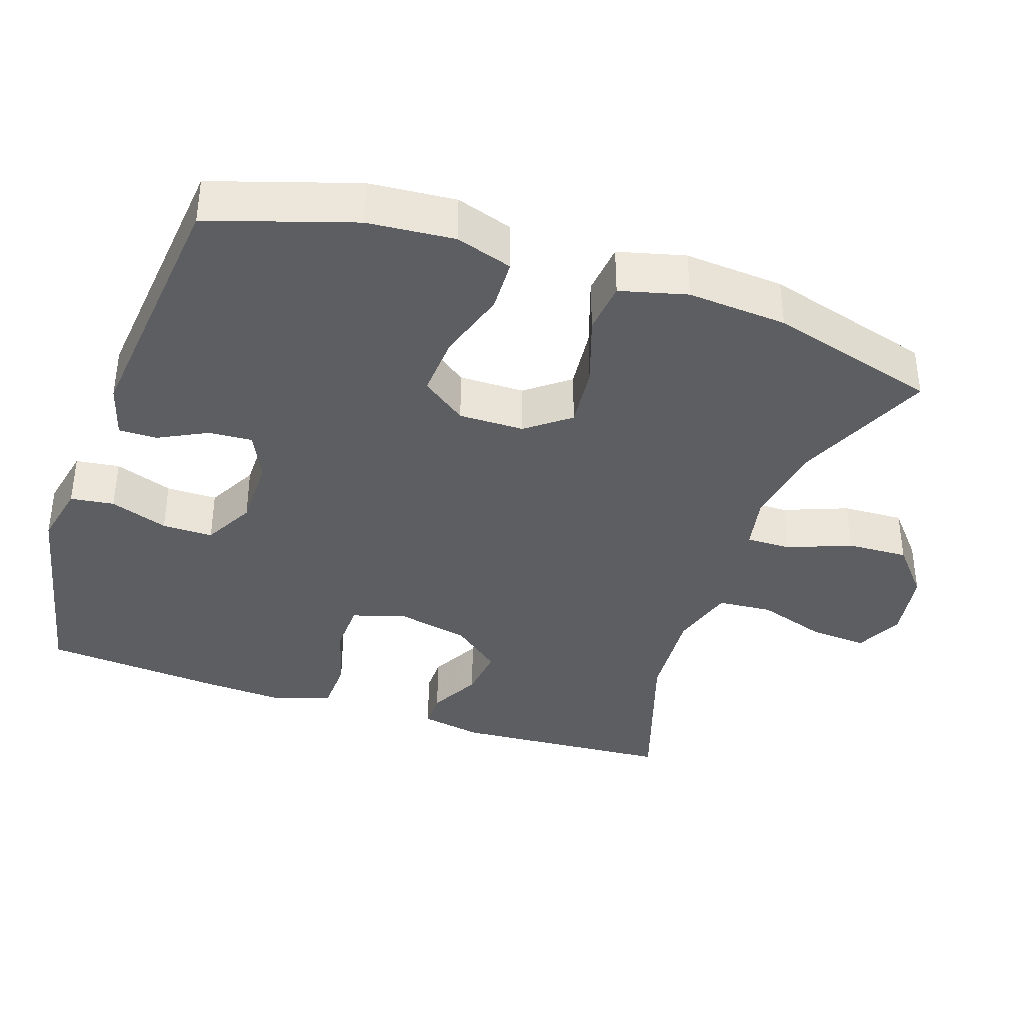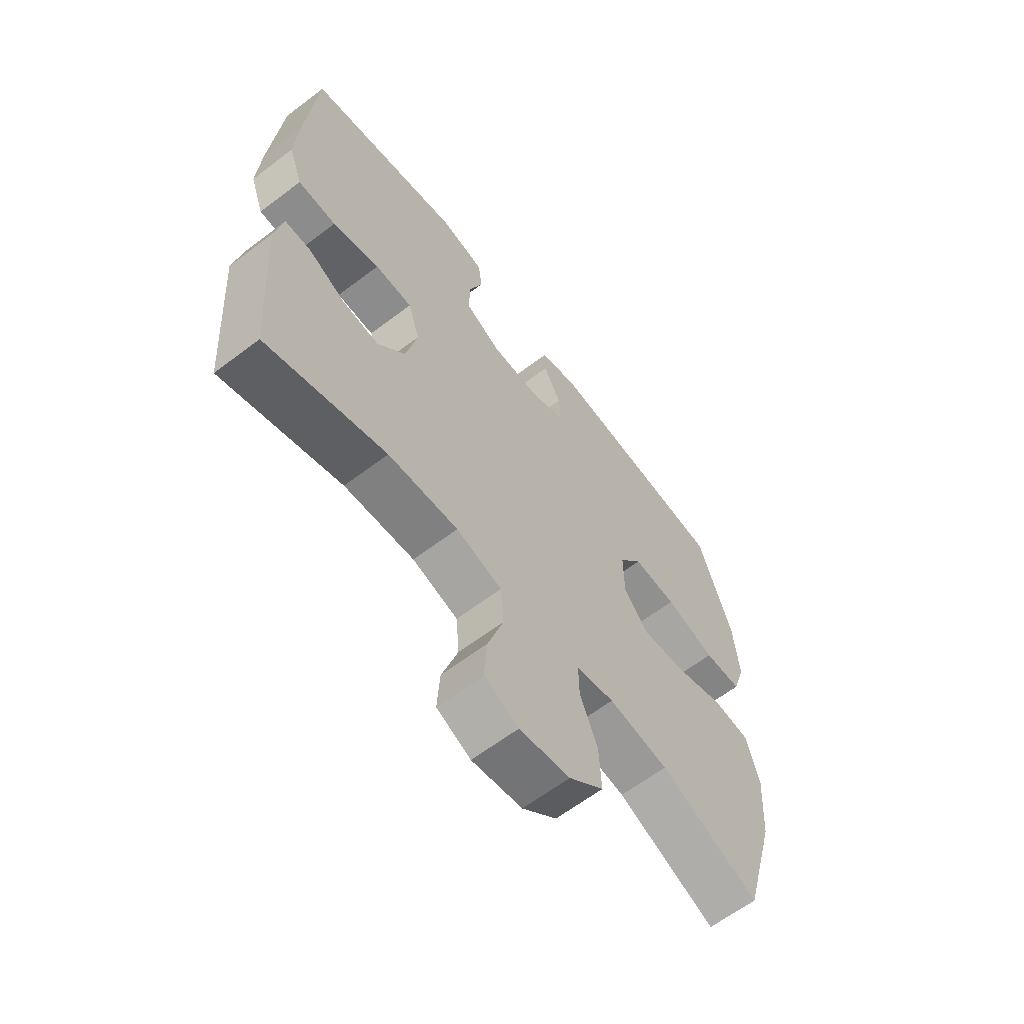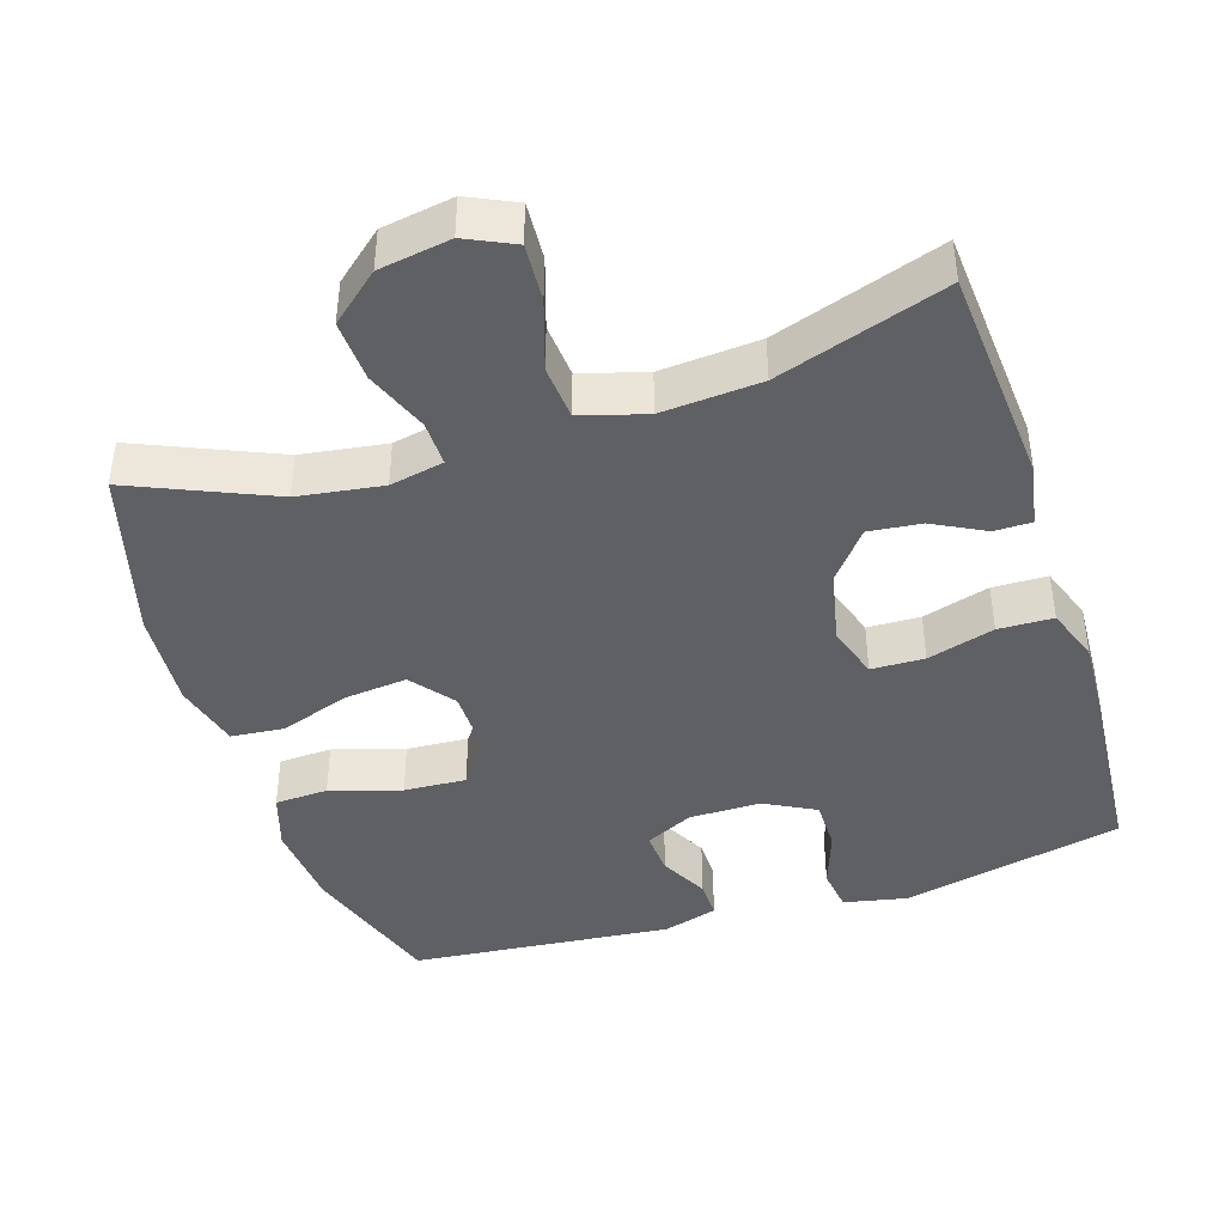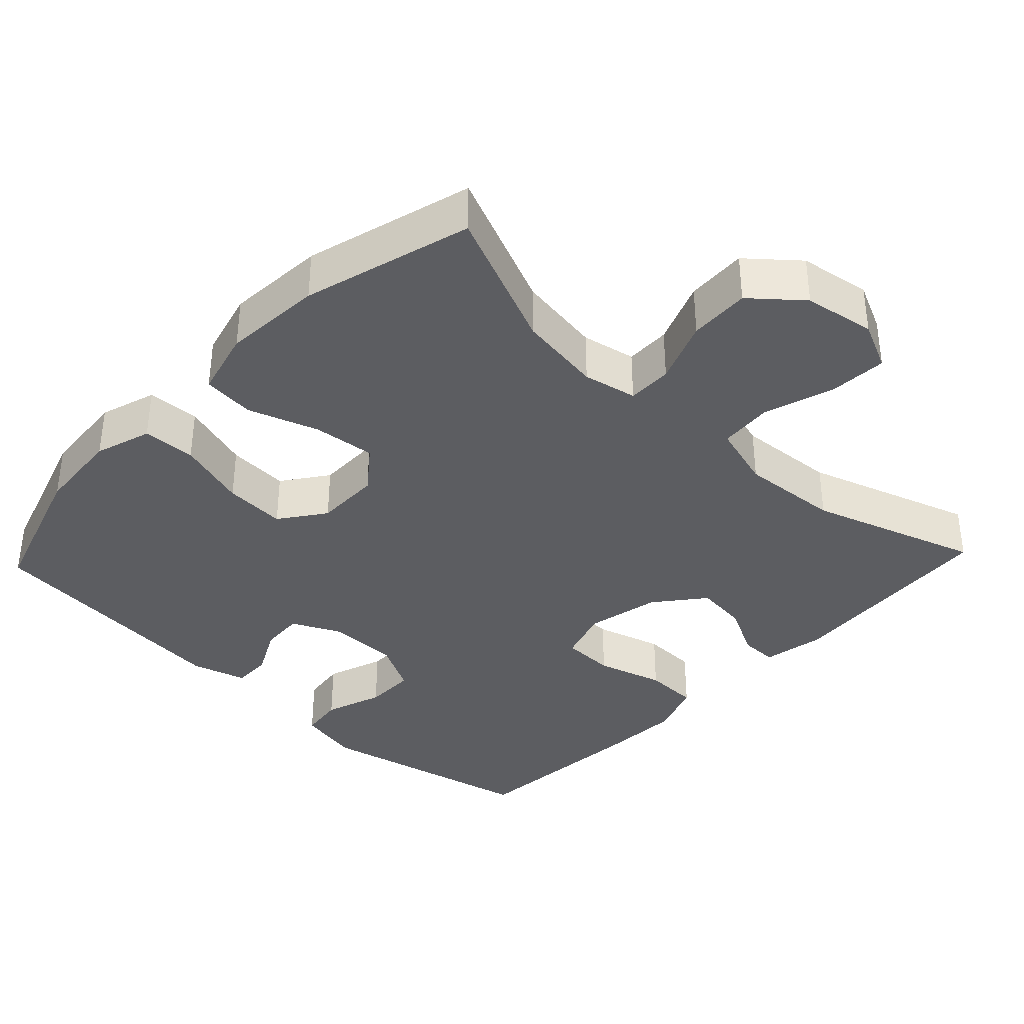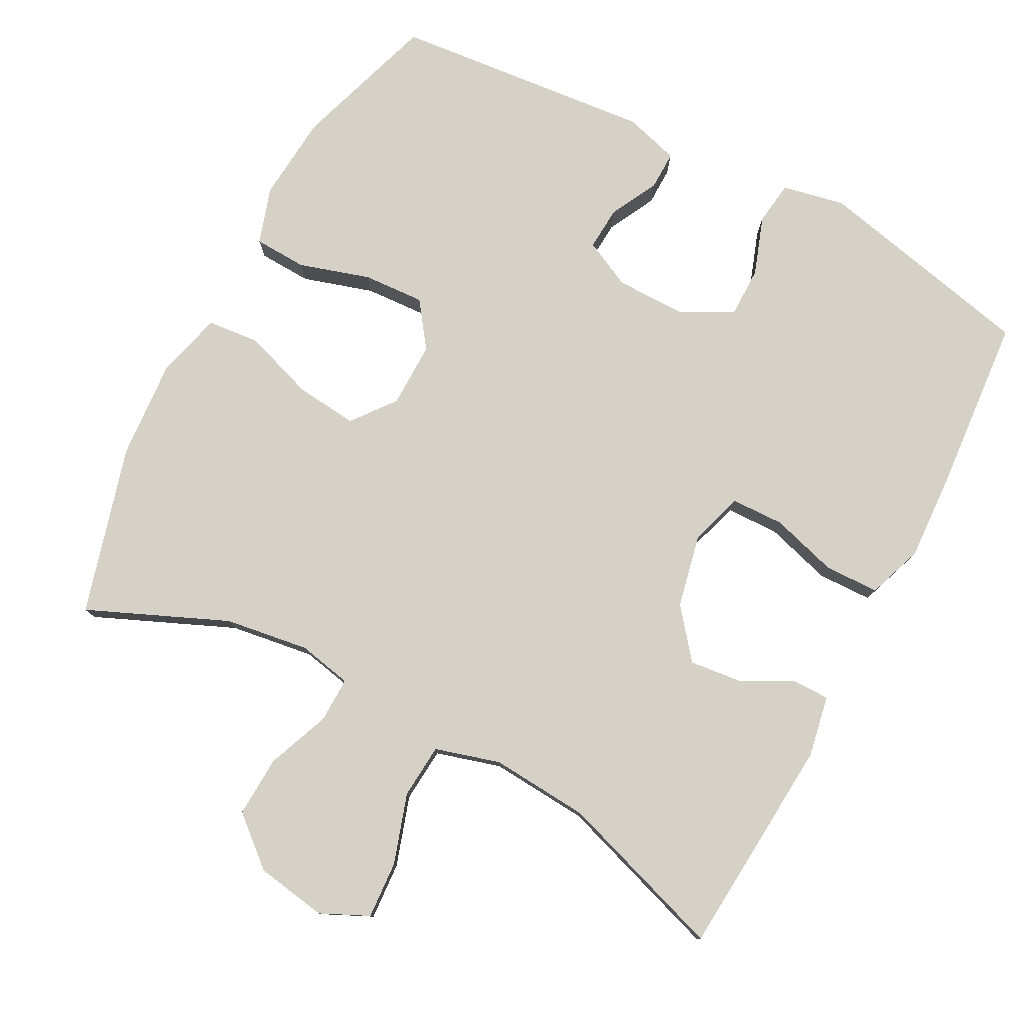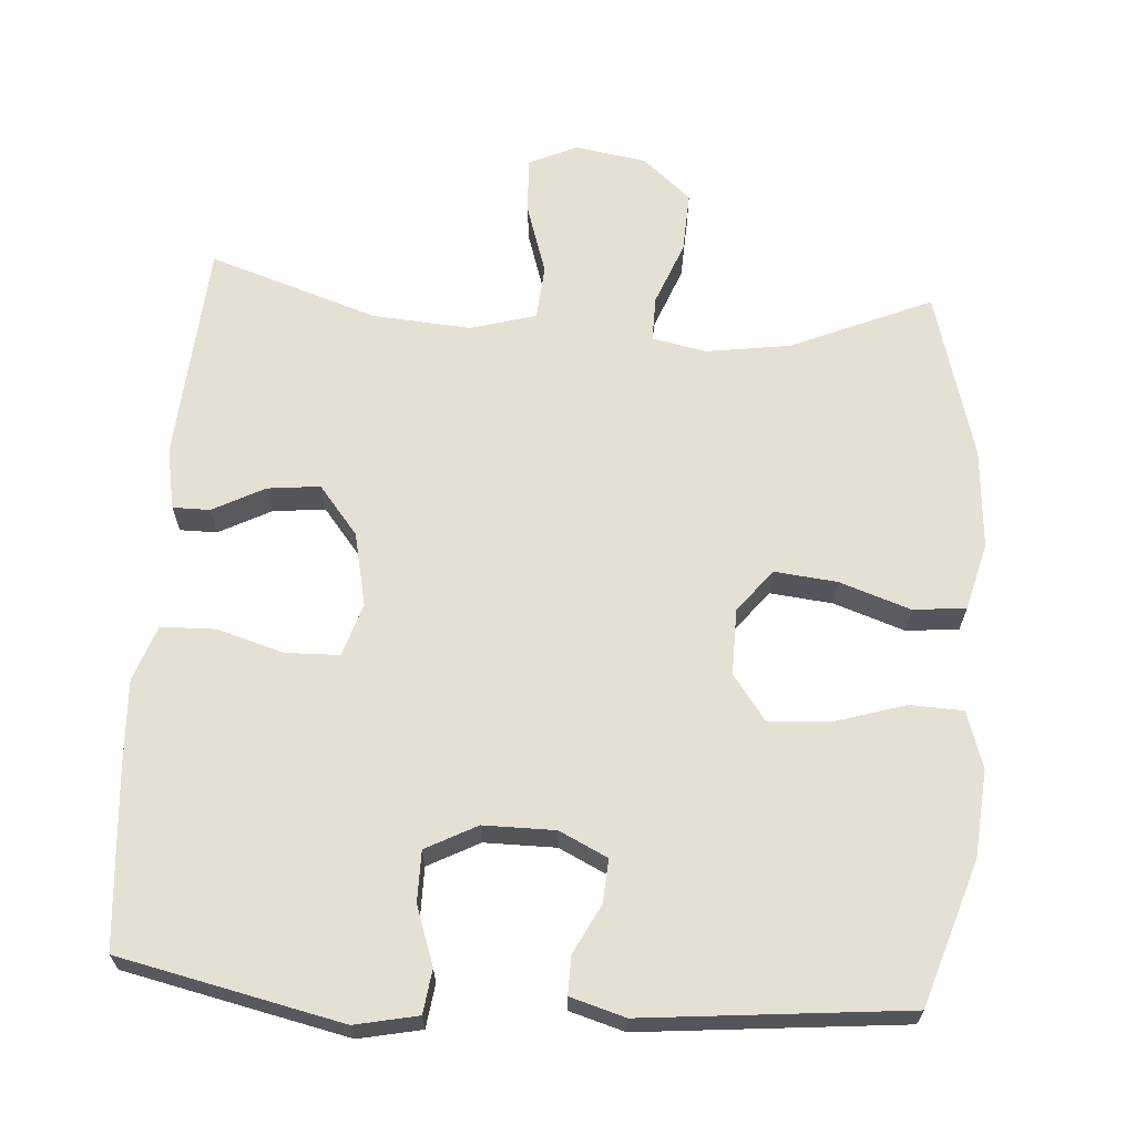
<metadata>
{"format":"obj","ext":"obj","renderer":"f3d","projection":"perspective","resolution":1024,"background":"white","views":[{"elev":-37.7,"azim":71.1,"up":"+Y"},{"elev":-63.2,"azim":-52.5,"up":"+Z"},{"elev":-42.4,"azim":-162.2,"up":"+Y"},{"elev":-36.8,"azim":136.6,"up":"+Y"},{"elev":78.8,"azim":-152.1,"up":"+Y"},{"elev":65.4,"azim":4.0,"up":"+Y"}]}
</metadata>
<code>
v -0.5 0.07 -0.5
v -0.522 0.07 -0.197
v -0.506 0.07 -0.112
v -0.455 0.07 -0.112
v -0.384 0.07 -0.149
v -0.312 0.07 -0.157
v -0.258 0.07 -0.09
v -0.236 0.07 0.011
v -0.259 0.07 0.084
v -0.332 0.07 0.086
v -0.424 0.07 0.059
v -0.499 0.07 0.061
v -0.526 0.07 0.137
v -0.52 0.07 0.253
v -0.5 0.07 0.5
v -0.195 0.07 0.567
v -0.109 0.07 0.549
v -0.101 0.07 0.489
v -0.129 0.07 0.409
v -0.129 0.07 0.339
v -0.059 0.07 0.302
v 0.039 0.07 0.302
v 0.105 0.07 0.334
v 0.101 0.07 0.394
v 0.067 0.07 0.46
v 0.066 0.07 0.513
v 0.141 0.07 0.535
v 0.5 0.07 0.5
v 0.564 0.07 0.302
v 0.574 0.07 0.183
v 0.549 0.07 0.105
v 0.476 0.07 0.102
v 0.379 0.07 0.132
v 0.294 0.07 0.137
v 0.249 0.07 0.075
v 0.25 0.07 -0.015
v 0.296 0.07 -0.074
v 0.382 0.07 -0.065
v 0.479 0.07 -0.032
v 0.551 0.07 -0.039
v 0.575 0.07 -0.131
v 0.565 0.07 -0.268
v 0.5 0.07 -0.5
v 0.308 0.07 -0.417
v 0.192 0.07 -0.4
v 0.118 0.07 -0.415
v 0.119 0.07 -0.477
v 0.153 0.07 -0.564
v 0.157 0.07 -0.648
v 0.09 0.07 -0.705
v -0.008 0.07 -0.721
v -0.074 0.07 -0.69
v -0.069 0.07 -0.611
v -0.038 0.07 -0.515
v -0.044 0.07 -0.44
v -0.133 0.07 -0.414
v -0.269 0.07 -0.424
v -0.5 0 -0.5
v -0.522 0 -0.197
v -0.506 0 -0.112
v -0.455 0 -0.112
v -0.384 0 -0.149
v -0.312 0 -0.157
v -0.258 0 -0.09
v -0.236 0 0.011
v -0.259 0 0.084
v -0.332 0 0.086
v -0.424 0 0.059
v -0.499 0 0.061
v -0.526 0 0.137
v -0.52 0 0.253
v -0.5 0 0.5
v -0.195 0 0.567
v -0.109 0 0.549
v -0.101 0 0.489
v -0.129 0 0.409
v -0.129 0 0.339
v -0.059 0 0.302
v 0.039 0 0.302
v 0.105 0 0.334
v 0.101 0 0.394
v 0.067 0 0.46
v 0.066 0 0.513
v 0.141 0 0.535
v 0.5 0 0.5
v 0.564 0 0.302
v 0.574 0 0.183
v 0.549 0 0.105
v 0.476 0 0.102
v 0.379 0 0.132
v 0.294 0 0.137
v 0.249 0 0.075
v 0.25 0 -0.015
v 0.296 0 -0.074
v 0.382 0 -0.065
v 0.479 0 -0.032
v 0.551 0 -0.039
v 0.575 0 -0.131
v 0.565 0 -0.268
v 0.5 0 -0.5
v 0.308 0 -0.417
v 0.192 0 -0.4
v 0.118 0 -0.415
v 0.119 0 -0.477
v 0.153 0 -0.564
v 0.157 0 -0.648
v 0.09 0 -0.705
v -0.008 0 -0.721
v -0.074 0 -0.69
v -0.069 0 -0.611
v -0.038 0 -0.515
v -0.044 0 -0.44
v -0.133 0 -0.414
v -0.269 0 -0.424
f 52 53 54
f 51 52 54
f 50 51 54
f 49 50 54
f 48 49 54
f 47 48 54
f 46 47 54 55
f 45 46 55 56
f 42 43 44
f 41 42 44
f 40 41 44
f 39 40 44
f 38 39 44
f 37 38 44 45
f 36 37 45 56
f 31 32 33
f 30 31 33
f 29 30 33
f 28 29 33
f 27 28 33
f 26 27 33
f 25 26 33
f 24 25 33
f 23 24 33 34
f 22 23 34 35
f 17 18 19
f 16 17 19
f 15 16 19
f 14 15 19
f 13 14 19
f 12 13 19
f 11 12 19
f 10 11 19
f 9 10 19 20
f 8 9 20 21
f 3 4 5
f 2 3 5
f 1 2 5
f 57 1 5
f 57 5 6
f 36 56 57
f 35 36 57
f 22 35 57
f 21 22 57
f 8 21 57
f 7 8 57
f 6 7 57
f 111 110 109
f 111 109 108
f 111 108 107
f 111 107 106
f 111 106 105
f 111 105 104
f 112 111 104 103
f 113 112 103 102
f 101 100 99
f 101 99 98
f 101 98 97
f 101 97 96
f 101 96 95
f 102 101 95 94
f 113 102 94 93
f 90 89 88
f 90 88 87
f 90 87 86
f 90 86 85
f 90 85 84
f 90 84 83
f 90 83 82
f 90 82 81
f 91 90 81 80
f 92 91 80 79
f 76 75 74
f 76 74 73
f 76 73 72
f 76 72 71
f 76 71 70
f 76 70 69
f 76 69 68
f 76 68 67
f 77 76 67 66
f 78 77 66 65
f 62 61 60
f 62 60 59
f 62 59 58
f 62 58 114
f 63 62 114
f 114 113 93
f 114 93 92
f 114 92 79
f 114 79 78
f 114 78 65
f 114 65 64
f 114 64 63
f 1 58 59 2
f 2 59 60 3
f 3 60 61 4
f 4 61 62 5
f 5 62 63 6
f 6 63 64 7
f 7 64 65 8
f 8 65 66 9
f 9 66 67 10
f 10 67 68 11
f 11 68 69 12
f 12 69 70 13
f 13 70 71 14
f 14 71 72 15
f 15 72 73 16
f 16 73 74 17
f 17 74 75 18
f 18 75 76 19
f 19 76 77 20
f 20 77 78 21
f 21 78 79 22
f 22 79 80 23
f 23 80 81 24
f 24 81 82 25
f 25 82 83 26
f 26 83 84 27
f 27 84 85 28
f 28 85 86 29
f 29 86 87 30
f 30 87 88 31
f 31 88 89 32
f 32 89 90 33
f 33 90 91 34
f 34 91 92 35
f 35 92 93 36
f 36 93 94 37
f 37 94 95 38
f 38 95 96 39
f 39 96 97 40
f 40 97 98 41
f 41 98 99 42
f 42 99 100 43
f 43 100 101 44
f 44 101 102 45
f 45 102 103 46
f 46 103 104 47
f 47 104 105 48
f 48 105 106 49
f 49 106 107 50
f 50 107 108 51
f 51 108 109 52
f 52 109 110 53
f 53 110 111 54
f 54 111 112 55
f 55 112 113 56
f 56 113 114 57
f 57 114 58 1

</code>
